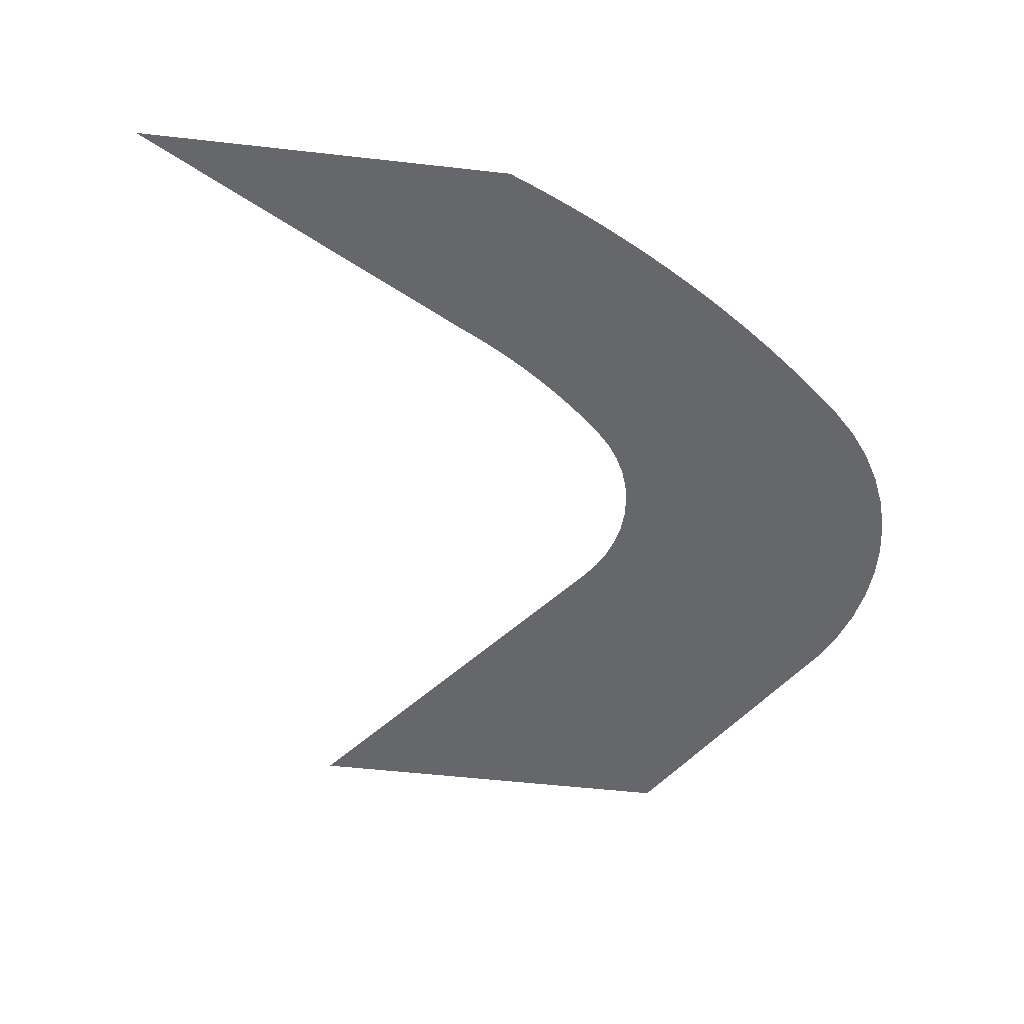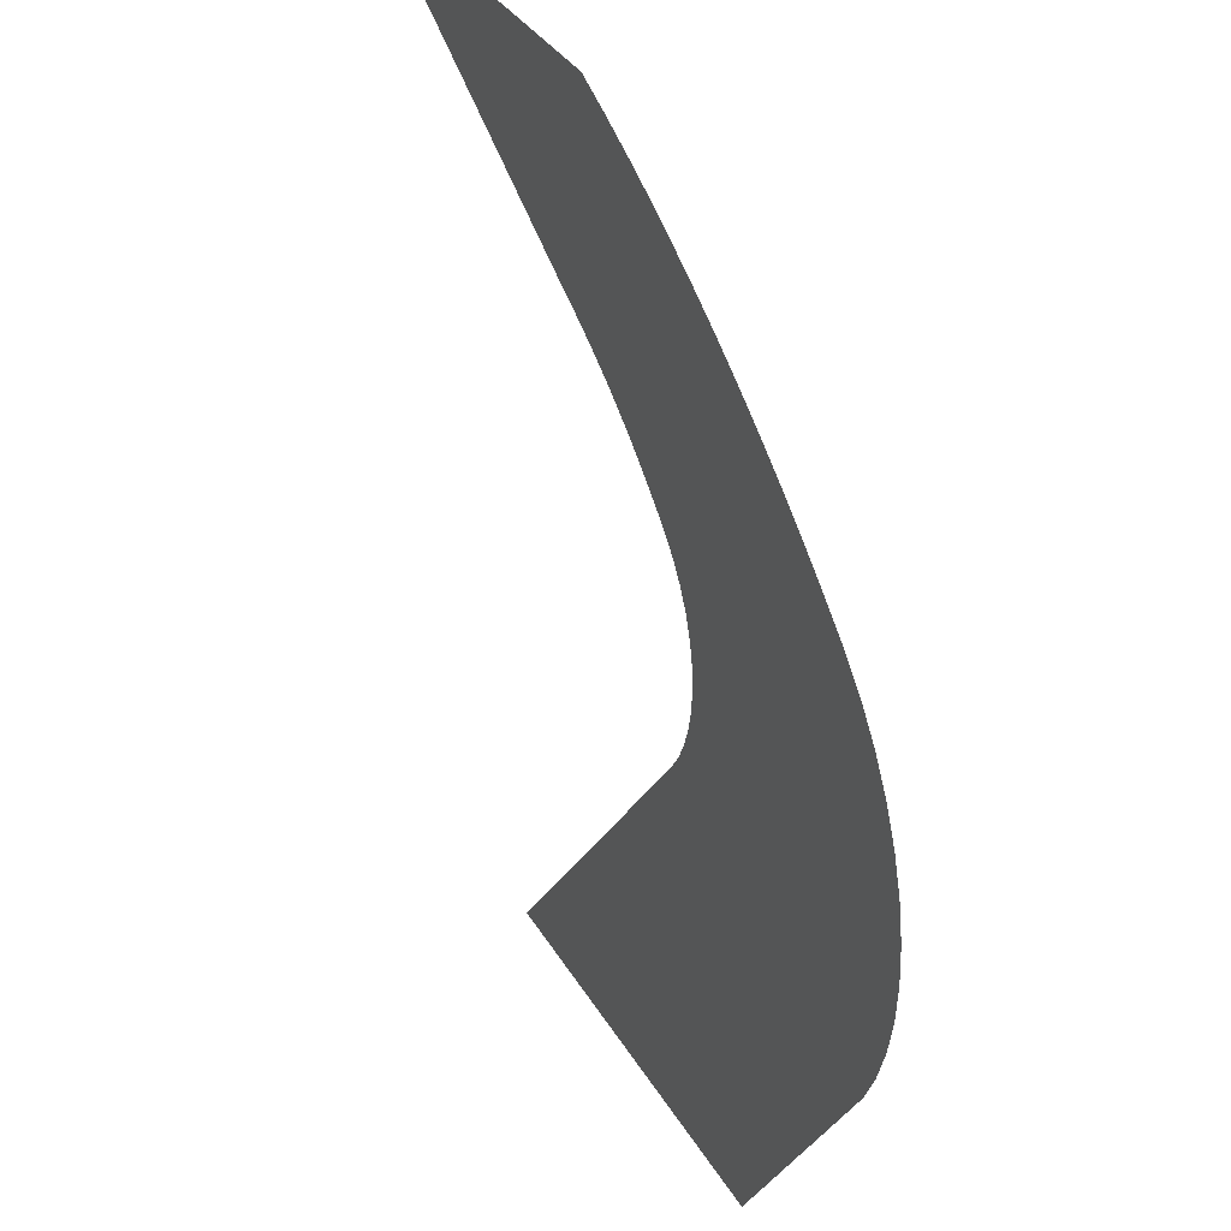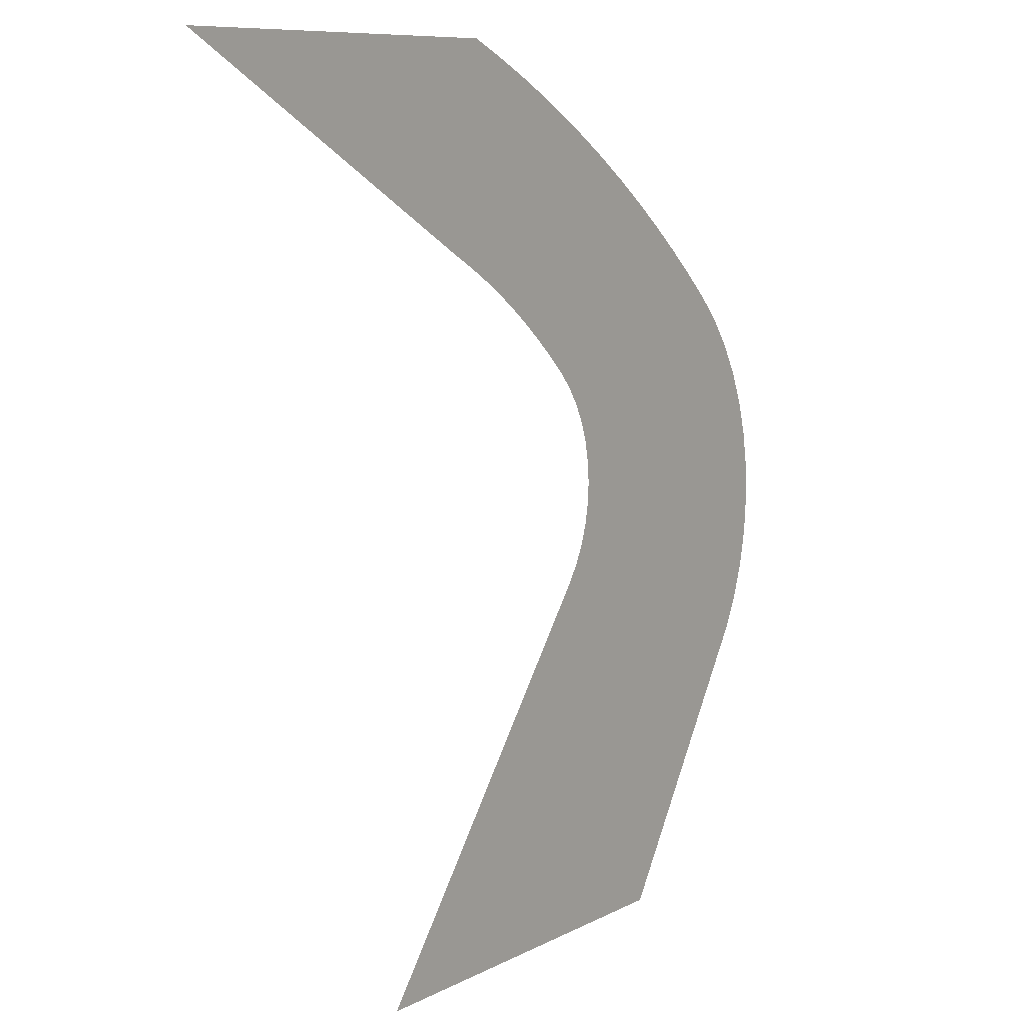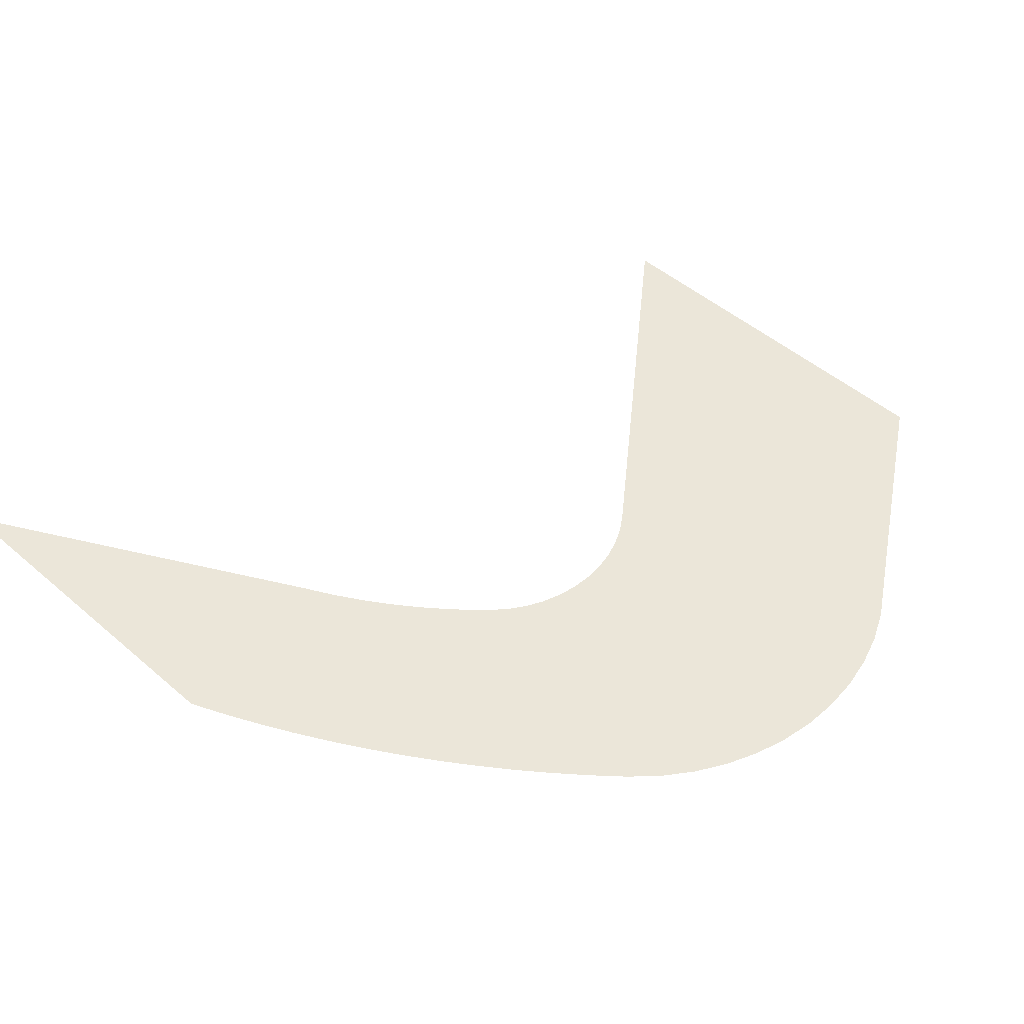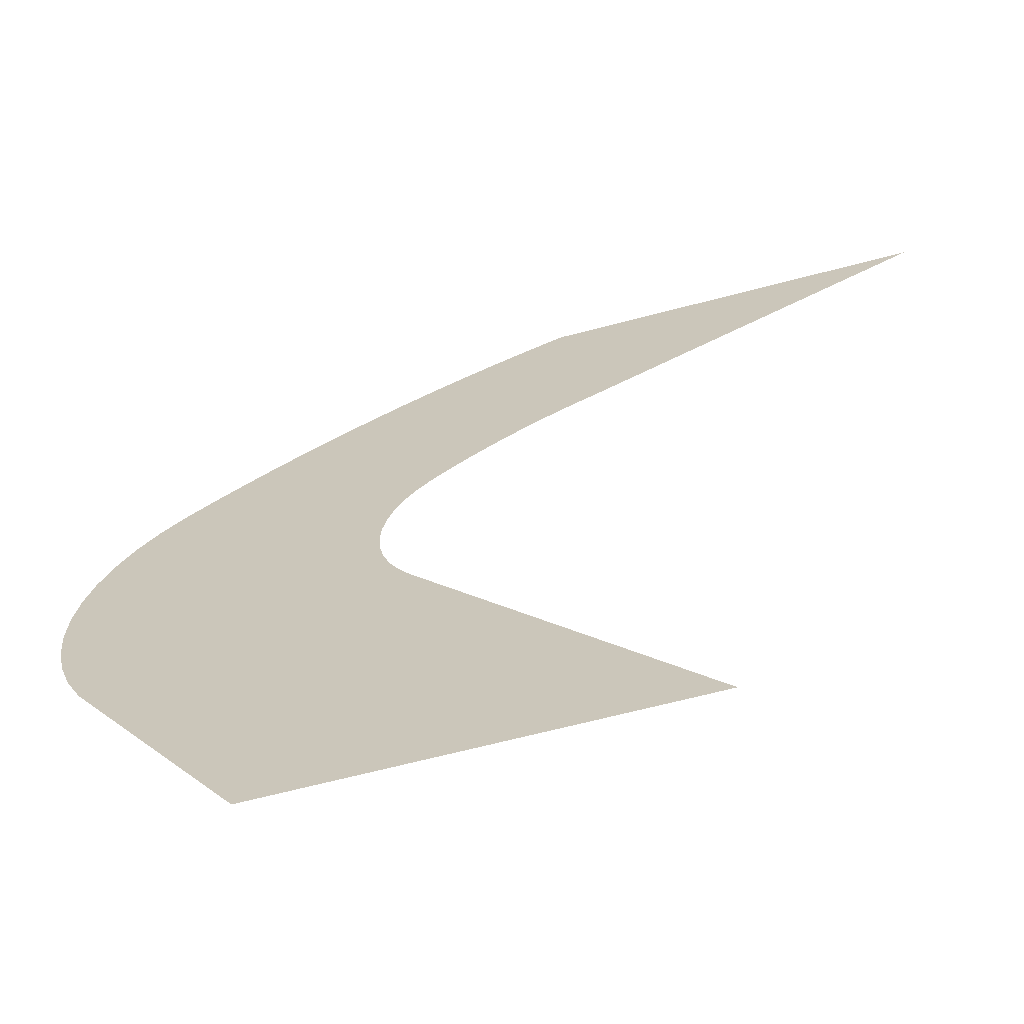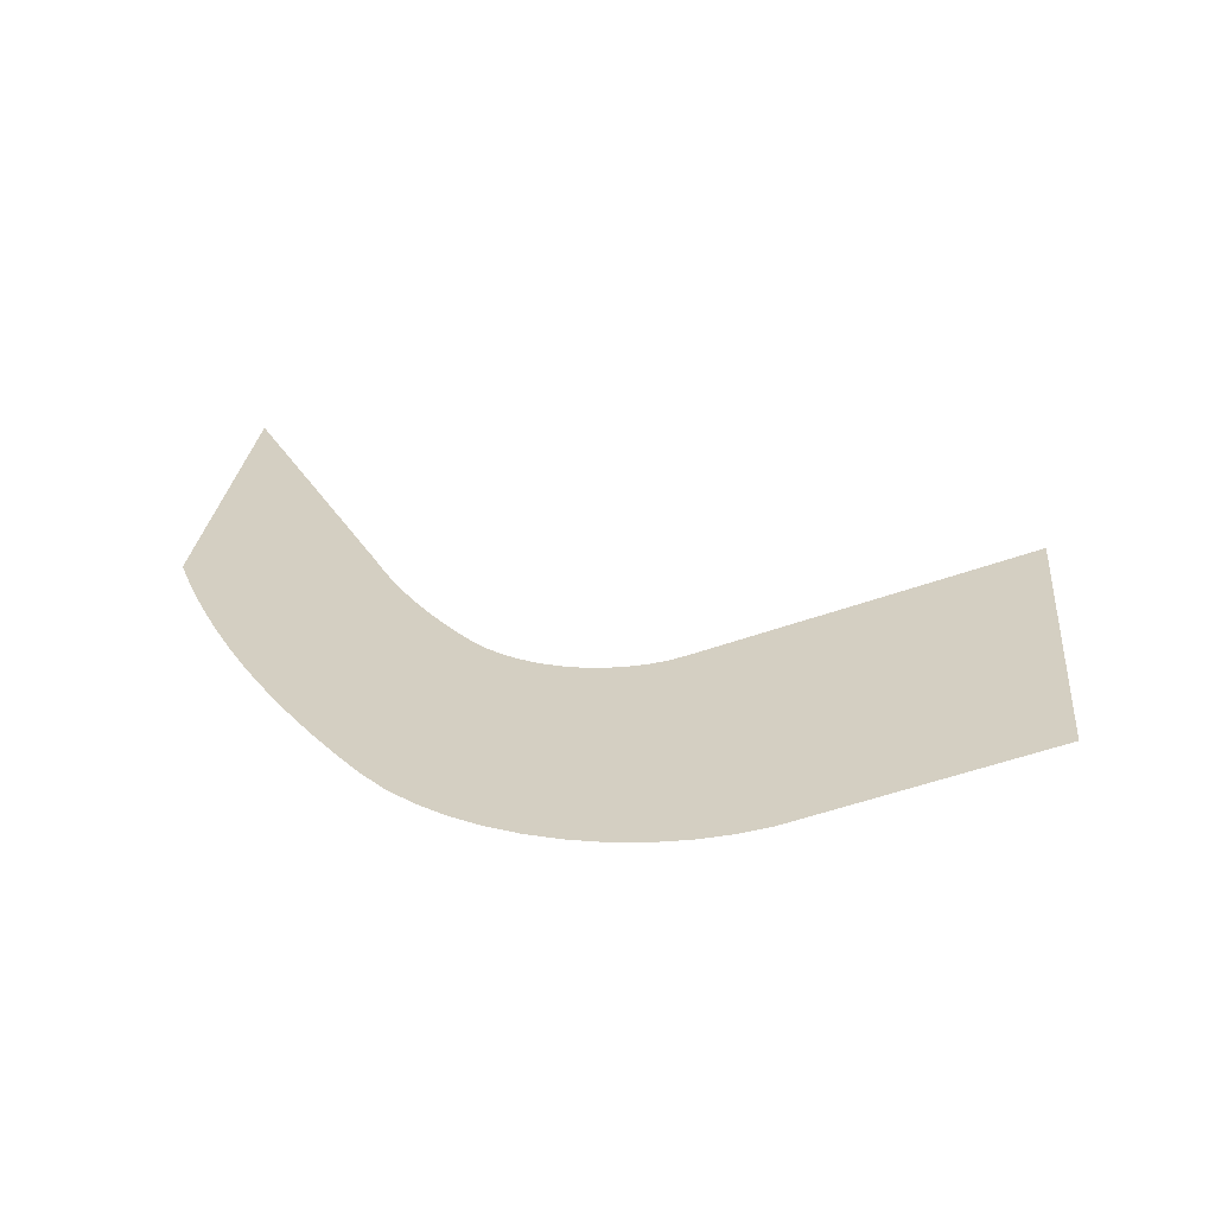
<metadata>
{"format":"obj","ext":"obj","renderer":"f3d","projection":"perspective","resolution":1024,"background":"white","views":[{"elev":-52.2,"azim":-7.0,"up":"+Y"},{"elev":34.2,"azim":63.7,"up":"+Z"},{"elev":8.7,"azim":-54.7,"up":"+Z"},{"elev":48.1,"azim":44.0,"up":"+Y"},{"elev":-65.9,"azim":-165.2,"up":"+Z"},{"elev":25.8,"azim":95.2,"up":"+Y"}]}
</metadata>
<code>
o #ID3524
v -0.314 0.2776 -0.3995
v -0.314 0.2776 -0.3961
v -0.3139 0.2776 -0.3978
v -0.3142 0.2776 -0.3945
v -0.3144 0.2776 -0.4011
v -0.3147 0.2776 -0.3929
v -0.3149 0.2776 -0.4027
v -0.3153 0.2776 -0.3913
v -0.3157 0.2776 -0.4042
v -0.3162 0.2776 -0.3899
v -0.3166 0.2776 -0.4056
v -0.3172 0.2776 -0.3886
v -0.3237 0.2776 -0.4165
v -0.3184 0.2776 -0.3874
v -0.3198 0.2776 -0.3861
v -0.3212 0.2776 -0.3849
v -0.3227 0.2776 -0.3838
v -0.3241 0.2776 -0.3827
v -0.3286 0.2776 -0.3973
v -0.329 0.2776 -0.3982
v -0.3294 0.2776 -0.3991
v -0.3299 0.2776 -0.3999
v -0.343 0.2776 -0.4165
v -0.3284 0.2776 -0.3963
v -0.3257 0.2776 -0.3816
v -0.3272 0.2776 -0.3806
v -0.3284 0.2776 -0.3954
v -0.3288 0.2776 -0.3796
v -0.3284 0.2776 -0.3944
v -0.3286 0.2776 -0.3935
v -0.329 0.2776 -0.3925
v -0.3304 0.2776 -0.3787
v -0.3294 0.2776 -0.3917
v -0.3299 0.2776 -0.3909
v -0.3306 0.2776 -0.3902
v -0.3321 0.2776 -0.3778
v -0.3312 0.2776 -0.3896
v -0.3318 0.2776 -0.3891
v -0.3324 0.2776 -0.3885
v -0.3337 0.2776 -0.3769
v -0.333 0.2776 -0.388
v -0.3337 0.2776 -0.3875
v -0.3343 0.2776 -0.387
v -0.3354 0.2776 -0.3761
v -0.335 0.2776 -0.3866
v -0.3357 0.2776 -0.3861
v -0.3371 0.2776 -0.3754
v -0.3364 0.2776 -0.3857
v -0.3371 0.2776 -0.3853
v -0.3378 0.2776 -0.3849
v -0.3551 0.2776 -0.3754
v -0.3385 0.2776 -0.3845
v -0.3385 0.2776 -0.3845
v -0.3378 0.2776 -0.3849
v -0.3551 0.2776 -0.3754
v -0.3371 0.2776 -0.3754
v -0.3371 0.2776 -0.3853
v -0.3364 0.2776 -0.3857
v -0.3357 0.2776 -0.3861
v -0.3354 0.2776 -0.3761
v -0.335 0.2776 -0.3866
v -0.3343 0.2776 -0.387
v -0.3337 0.2776 -0.3769
v -0.3337 0.2776 -0.3875
v -0.333 0.2776 -0.388
v -0.3324 0.2776 -0.3885
v -0.3321 0.2776 -0.3778
v -0.3318 0.2776 -0.3891
v -0.3312 0.2776 -0.3896
v -0.3306 0.2776 -0.3902
v -0.3304 0.2776 -0.3787
v -0.3299 0.2776 -0.3909
v -0.3294 0.2776 -0.3917
v -0.329 0.2776 -0.3925
v -0.3288 0.2776 -0.3796
v -0.3286 0.2776 -0.3935
v -0.3284 0.2776 -0.3944
v -0.3284 0.2776 -0.3954
v -0.3272 0.2776 -0.3806
v -0.3284 0.2776 -0.3963
v -0.3257 0.2776 -0.3816
v -0.3241 0.2776 -0.3827
v -0.3286 0.2776 -0.3973
v -0.343 0.2776 -0.4165
v -0.3237 0.2776 -0.4165
v -0.3299 0.2776 -0.3999
v -0.3294 0.2776 -0.3991
v -0.329 0.2776 -0.3982
v -0.3227 0.2776 -0.3838
v -0.3212 0.2776 -0.3849
v -0.3198 0.2776 -0.3861
v -0.3184 0.2776 -0.3874
v -0.3172 0.2776 -0.3886
v -0.3166 0.2776 -0.4056
v -0.3162 0.2776 -0.3899
v -0.3157 0.2776 -0.4042
v -0.3153 0.2776 -0.3913
v -0.3149 0.2776 -0.4027
v -0.3147 0.2776 -0.3929
v -0.3144 0.2776 -0.4011
v -0.3142 0.2776 -0.3945
v -0.314 0.2776 -0.3995
v -0.314 0.2776 -0.3961
v -0.3139 0.2776 -0.3978
f 1 2 3
f 2 1 4
f 4 1 5
f 4 5 6
f 6 5 7
f 6 7 8
f 8 7 9
f 8 9 10
f 10 9 11
f 10 11 12
f 12 11 13
f 12 13 14
f 14 13 15
f 15 13 16
f 16 13 17
f 17 13 18
f 18 13 19
f 19 13 20
f 20 13 21
f 21 13 22
f 22 13 23
f 18 19 24
f 18 24 25
f 25 24 26
f 26 24 27
f 27 28 26
f 28 27 29
f 28 29 30
f 28 30 31
f 28 31 32
f 32 31 33
f 32 33 34
f 32 34 35
f 32 35 36
f 36 35 37
f 36 37 38
f 36 38 39
f 36 39 40
f 40 39 41
f 40 41 42
f 40 42 43
f 40 43 44
f 44 43 45
f 44 45 46
f 44 46 47
f 47 46 48
f 47 48 49
f 47 49 50
f 47 50 51
f 51 50 52
f 53 54 55
f 55 54 56
f 54 57 56
f 57 58 56
f 58 59 56
f 56 59 60
f 59 61 60
f 61 62 60
f 60 62 63
f 62 64 63
f 64 65 63
f 65 66 63
f 63 66 67
f 66 68 67
f 68 69 67
f 69 70 67
f 67 70 71
f 70 72 71
f 72 73 71
f 73 74 71
f 71 74 75
f 74 76 75
f 76 77 75
f 77 78 75
f 79 75 78
f 78 80 79
f 79 80 81
f 81 80 82
f 80 83 82
f 84 85 86
f 86 85 87
f 87 85 88
f 88 85 83
f 83 85 82
f 82 85 89
f 89 85 90
f 90 85 91
f 91 85 92
f 92 85 93
f 85 94 93
f 93 94 95
f 94 96 95
f 95 96 97
f 96 98 97
f 97 98 99
f 98 100 99
f 99 100 101
f 100 102 101
f 101 102 103
f 104 103 102

</code>
